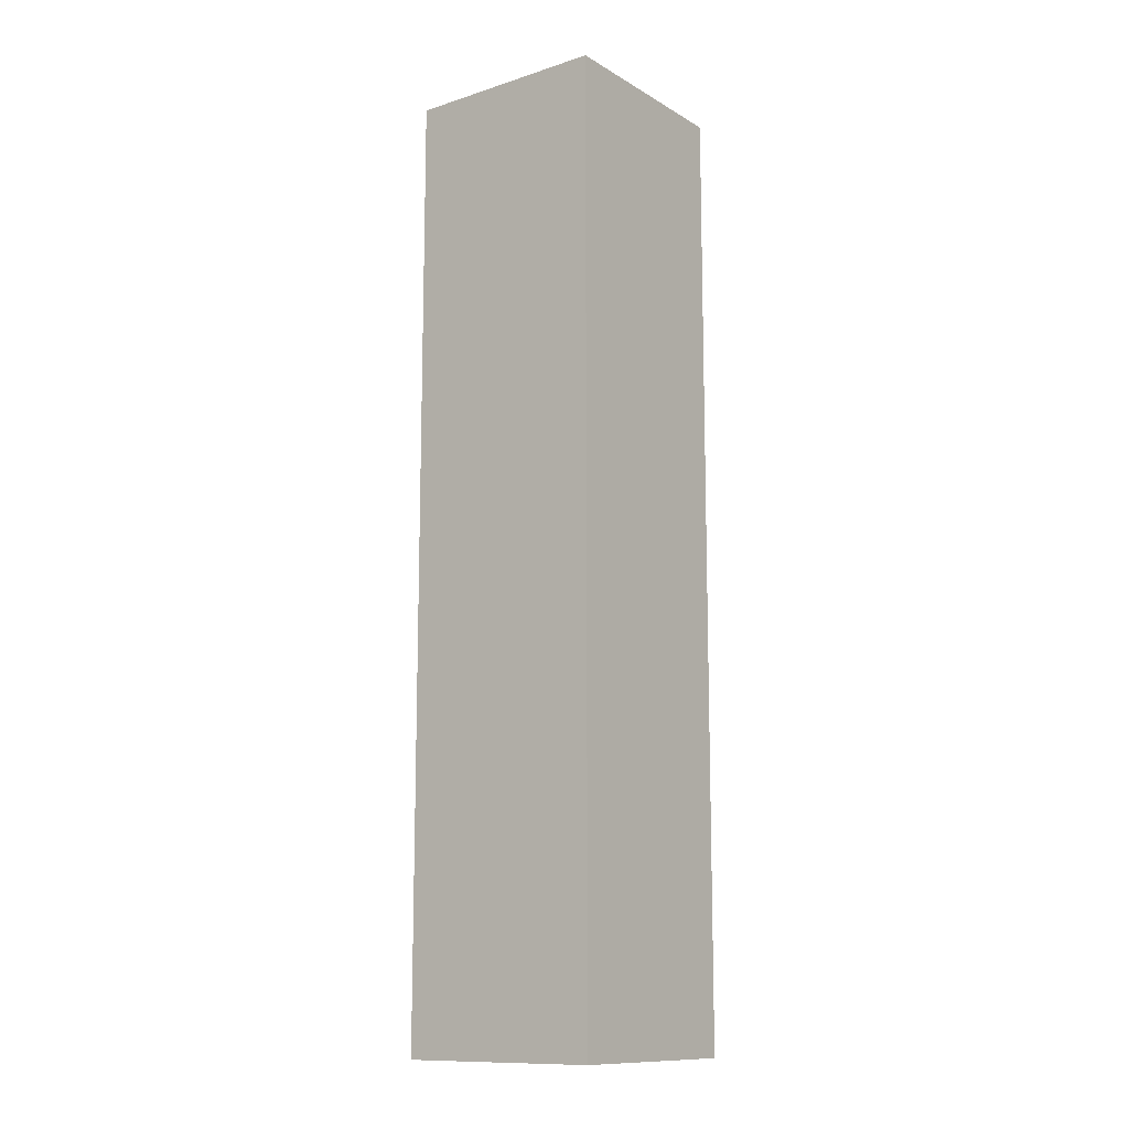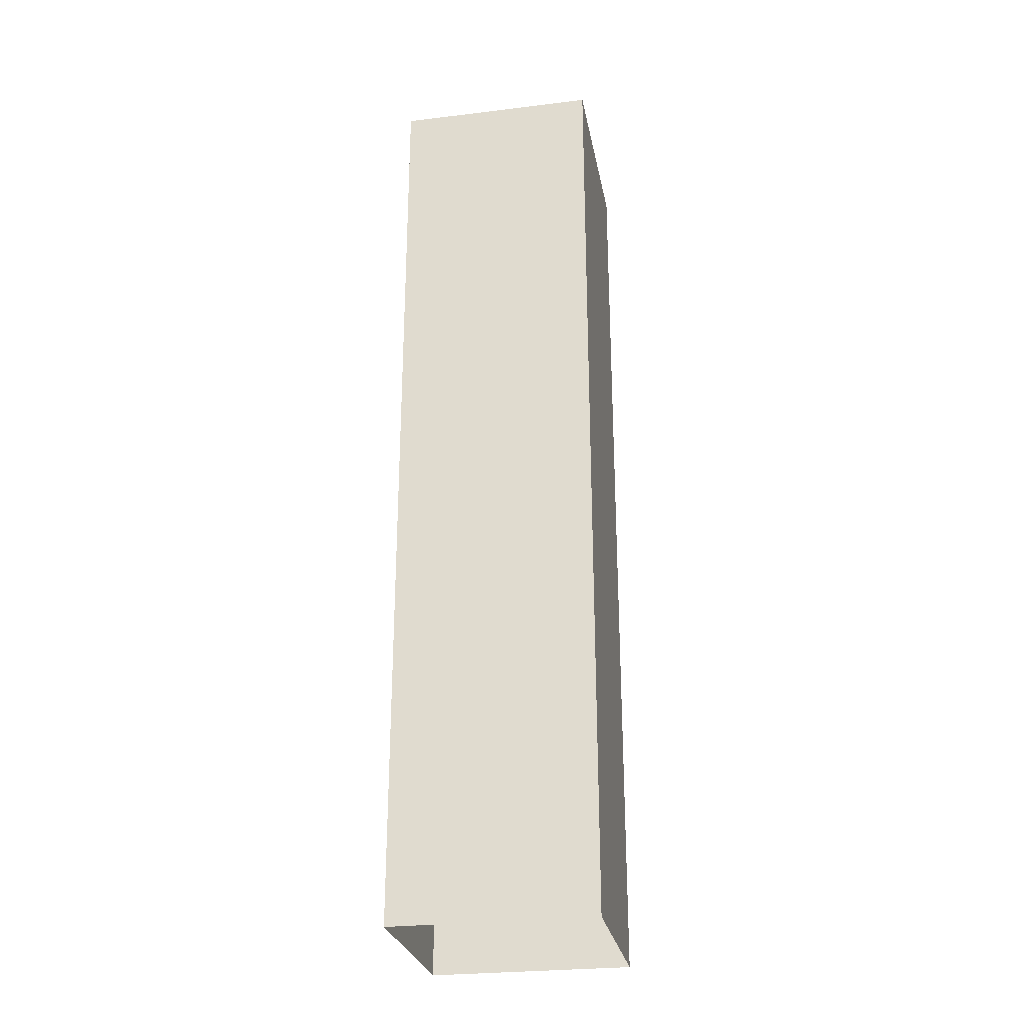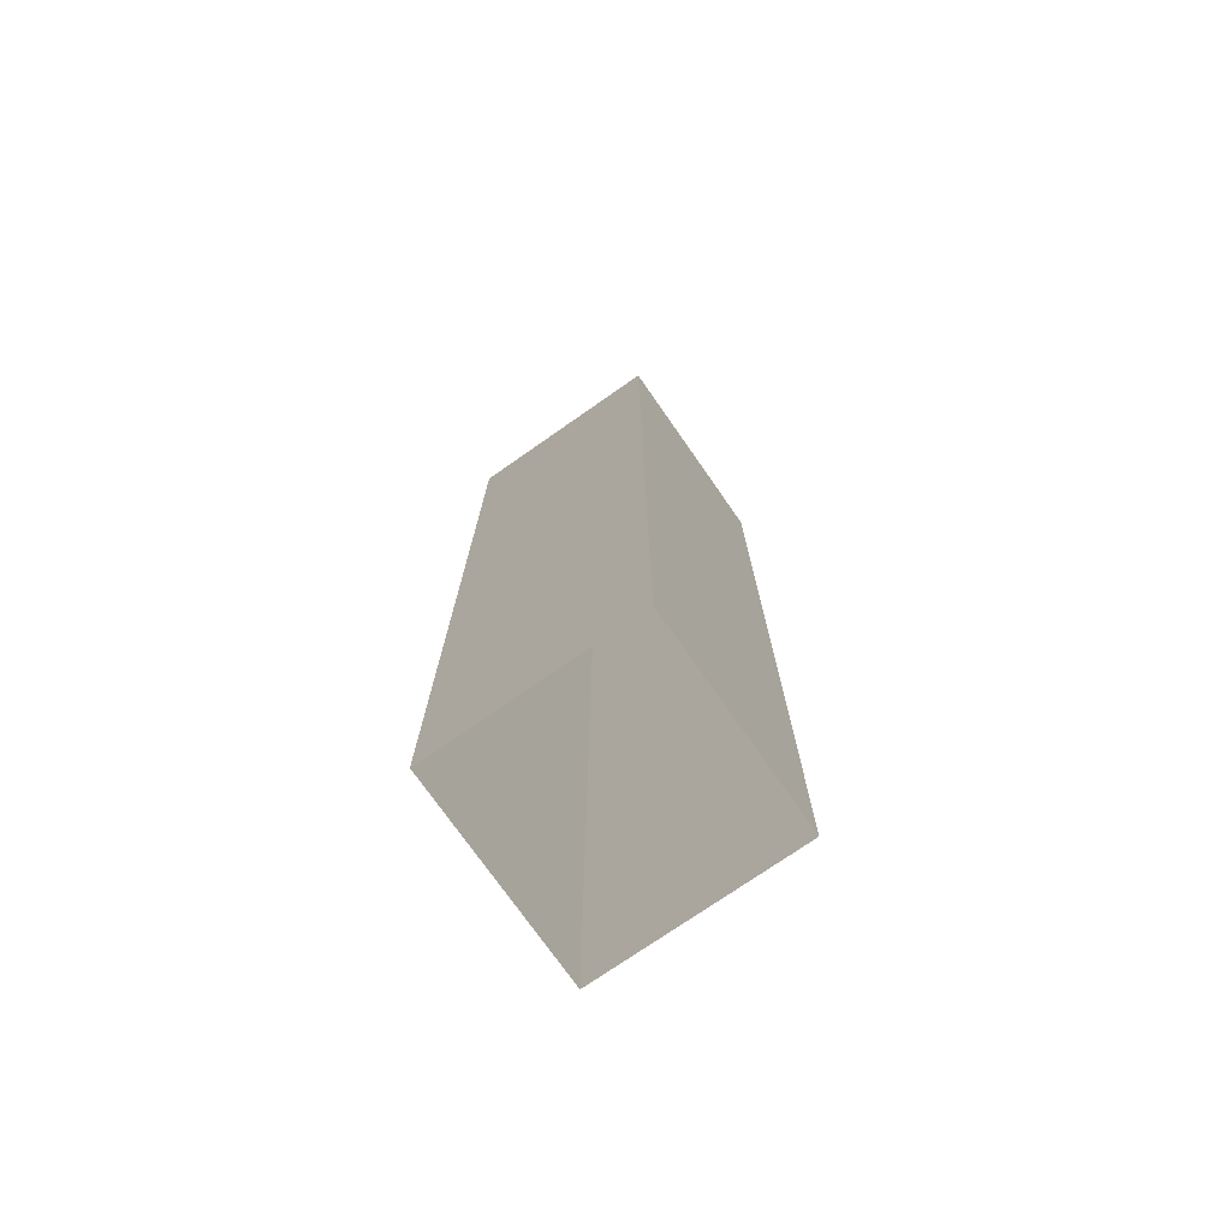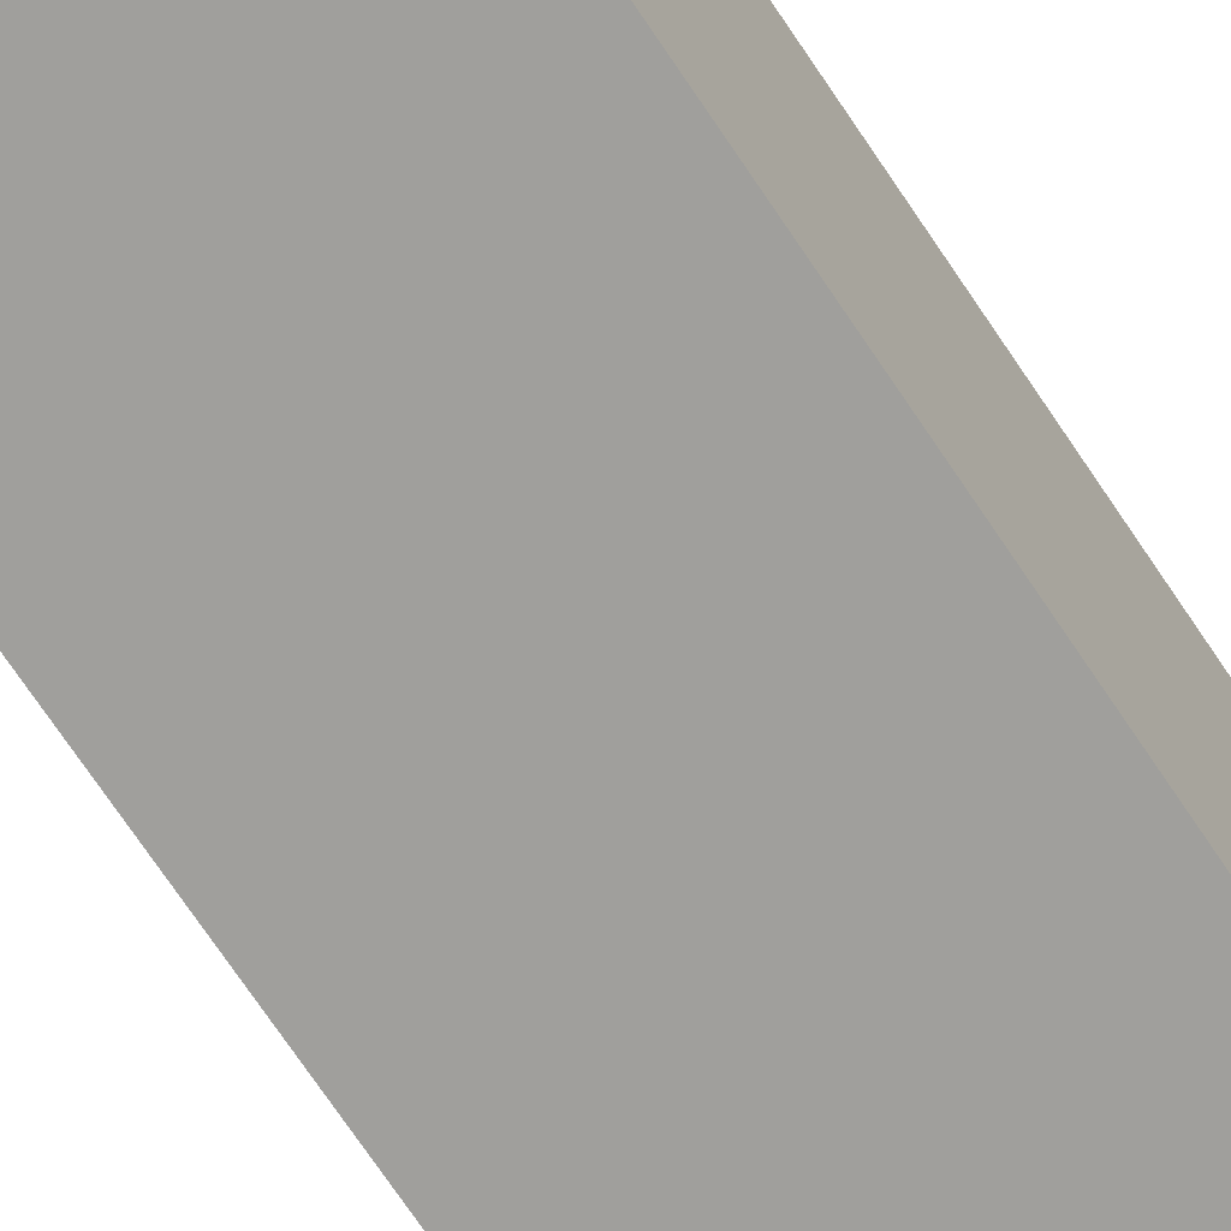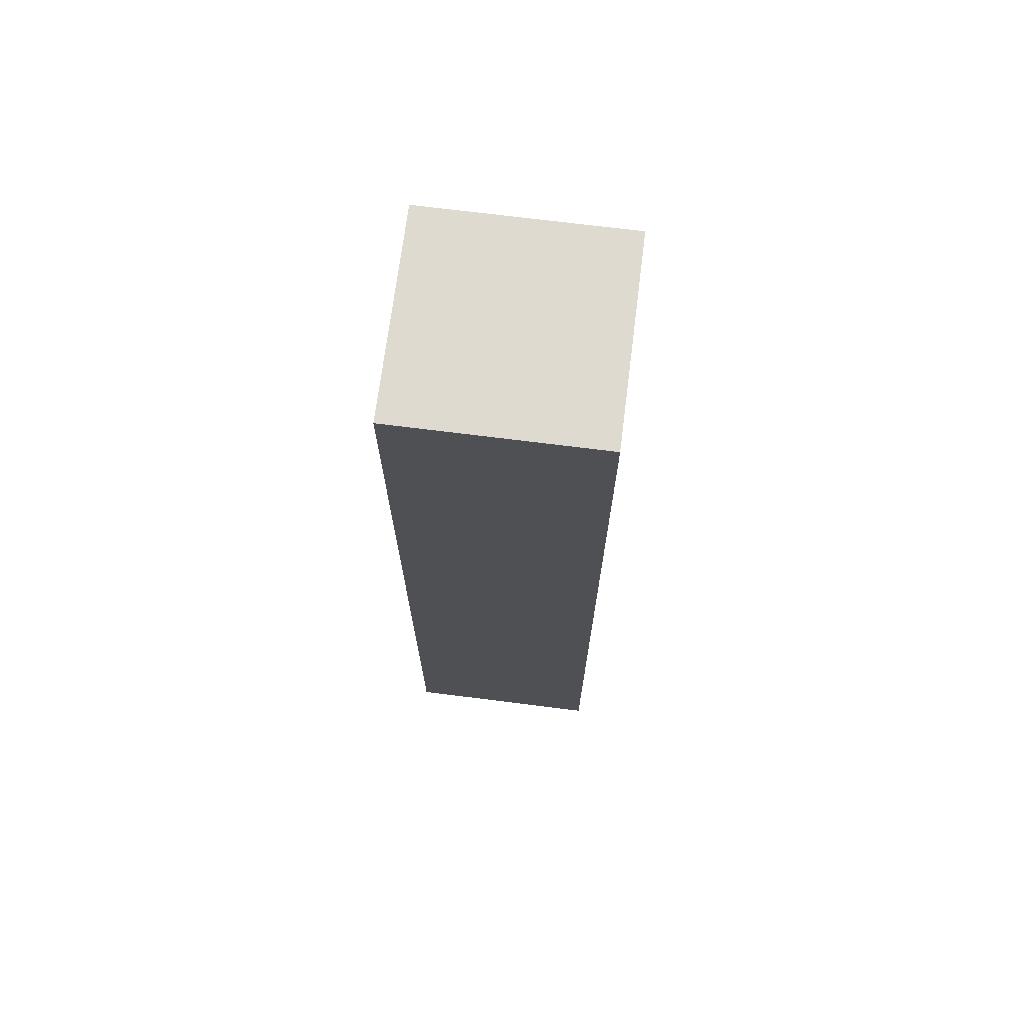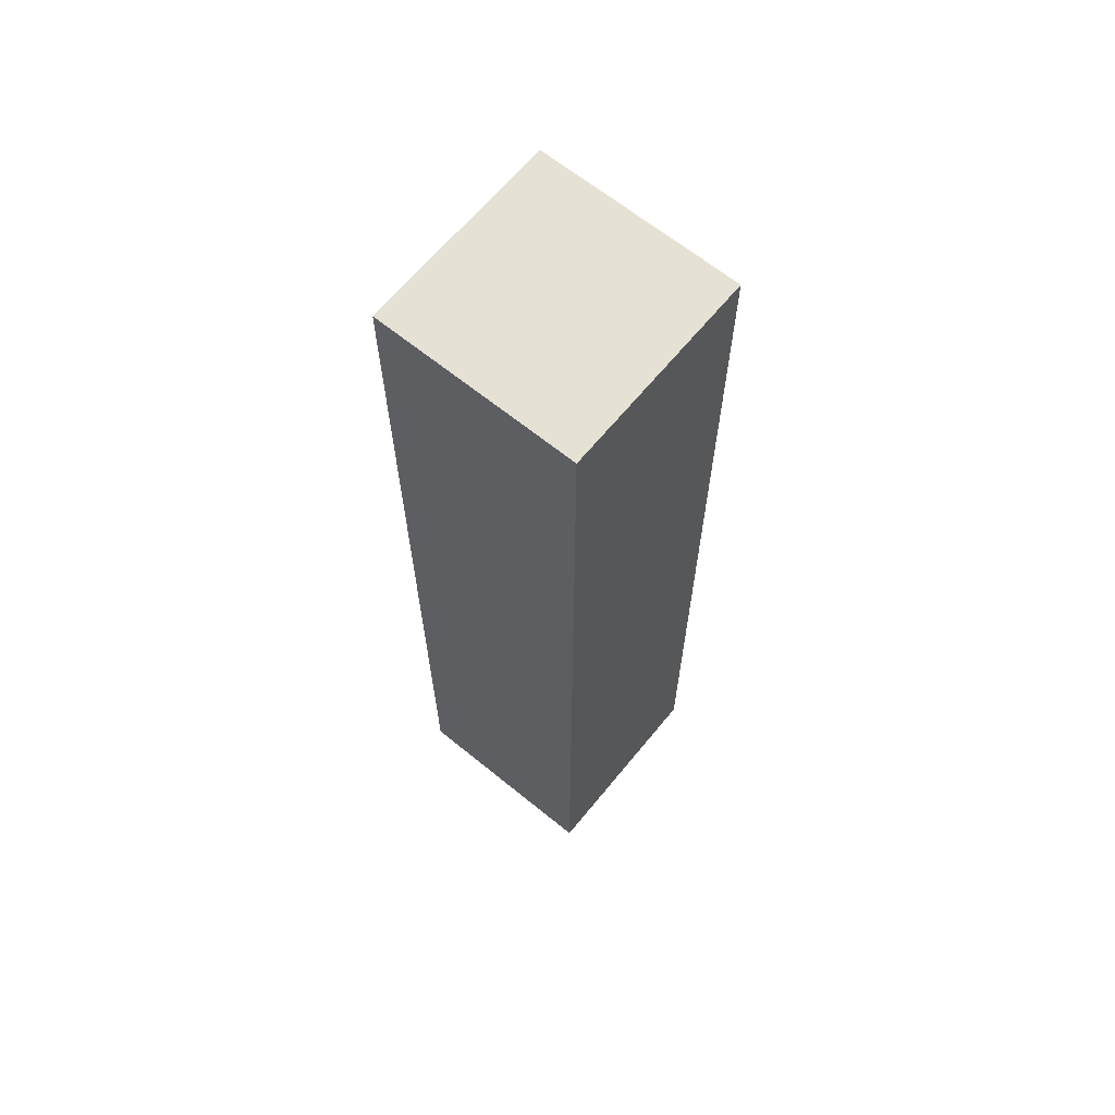
<metadata>
{"format":"obj","ext":"obj","renderer":"f3d","projection":"perspective","resolution":1024,"background":"white","views":[{"elev":-12.2,"azim":-143.1,"up":"+Z"},{"elev":-27.3,"azim":10.6,"up":"+Z"},{"elev":-74.2,"azim":-55.1,"up":"+Z"},{"elev":-71.2,"azim":33.7,"up":"+Y"},{"elev":70.8,"azim":97.2,"up":"+Z"},{"elev":65.1,"azim":129.3,"up":"+Z"}]}
</metadata>
<code>
g fence003
v 105 -10.39 -5.164
v 105 -10.39 -6.564
v 104.7 -10.39 -6.564
v 104.7 -10.39 -5.164
v 104.7 -10.39 -5.164
v 104.7 -10.39 -6.564
v 104.7 -10.09 -6.564
v 104.7 -10.09 -5.164
v 105 -10.09 -5.164
v 105 -10.09 -6.564
v 105 -10.39 -6.564
v 105 -10.39 -5.164
v 105 -10.09 -5.164
v 105 -10.39 -5.164
v 104.7 -10.39 -5.164
v 104.7 -10.09 -5.164
v 104.7 -10.09 -5.164
v 104.7 -10.09 -6.564
v 105 -10.09 -6.564
v 105 -10.09 -5.164
g fence003_0
f 3 2 1
f 4 3 1
f 7 6 5
f 8 7 5
f 11 10 9
f 12 11 9
f 15 14 13
f 16 15 13
f 19 18 17
f 20 19 17

</code>
